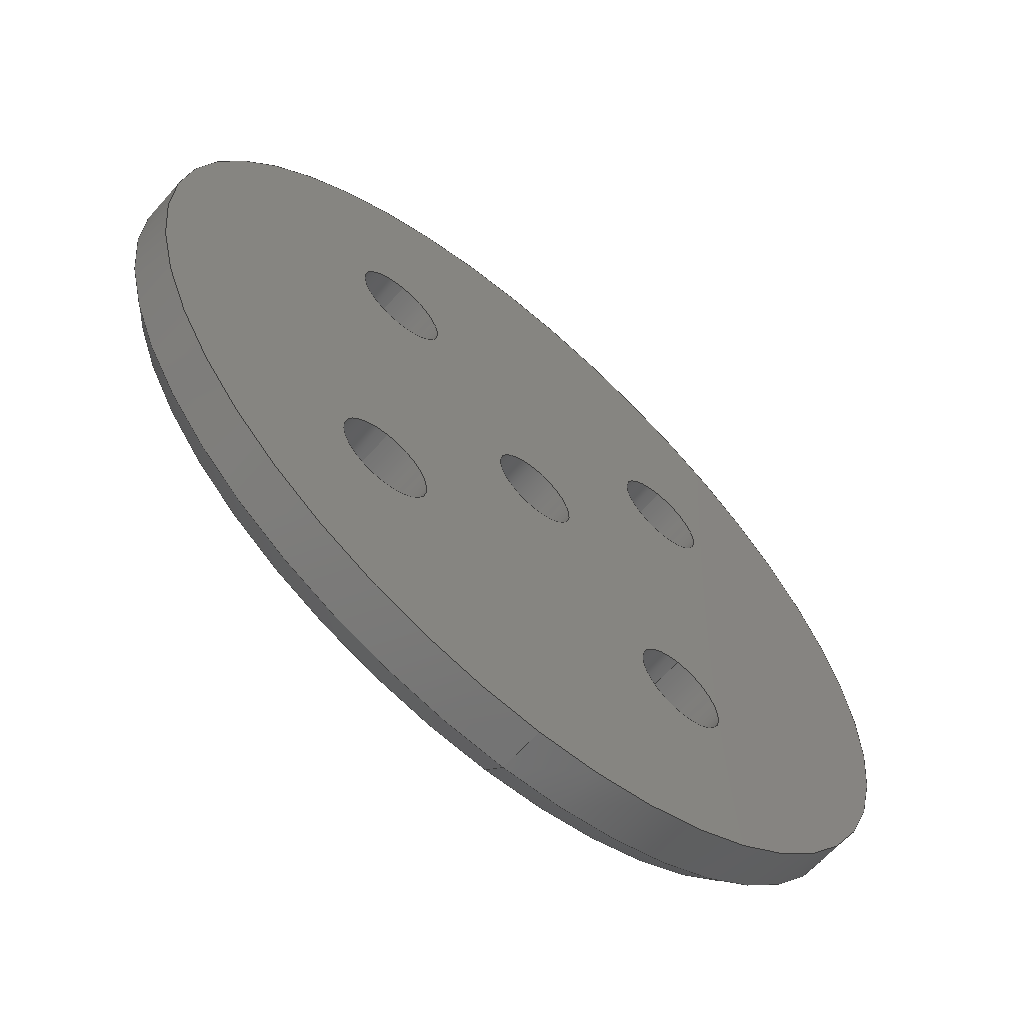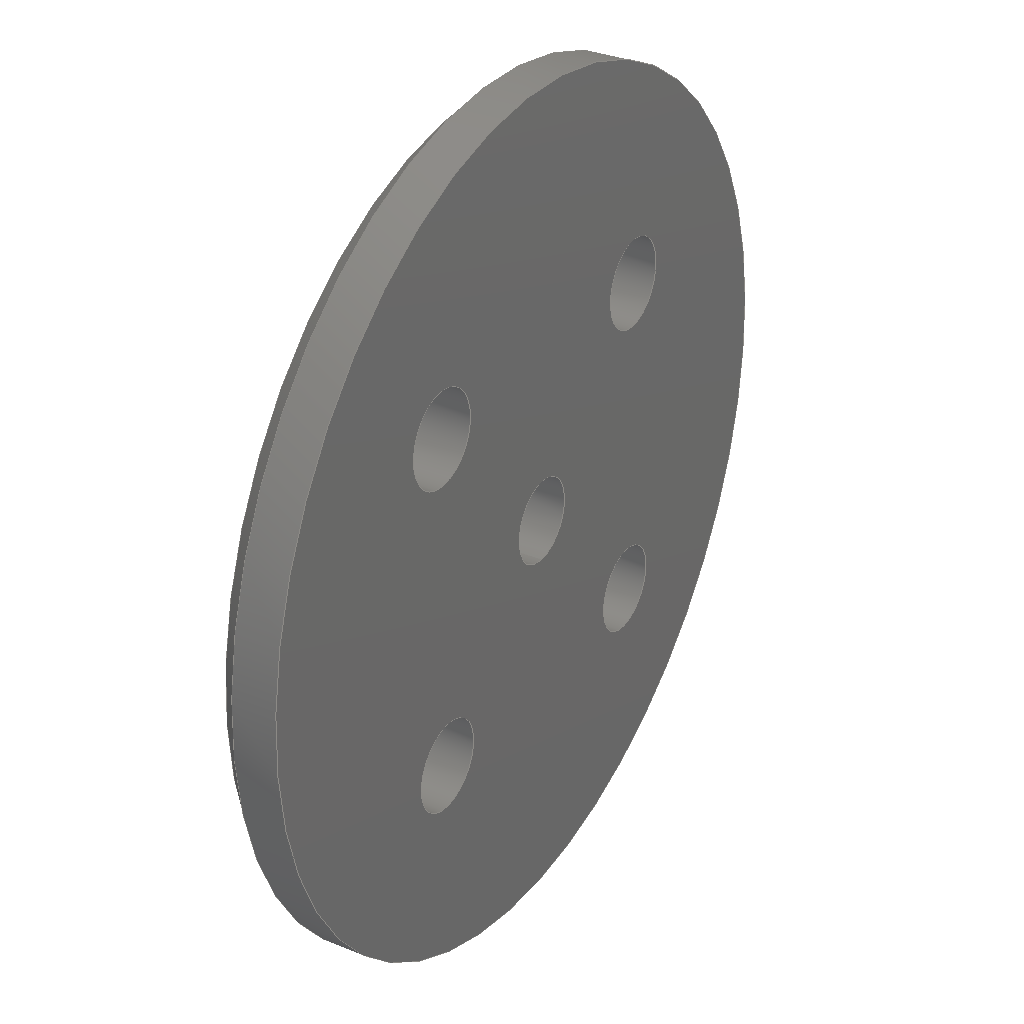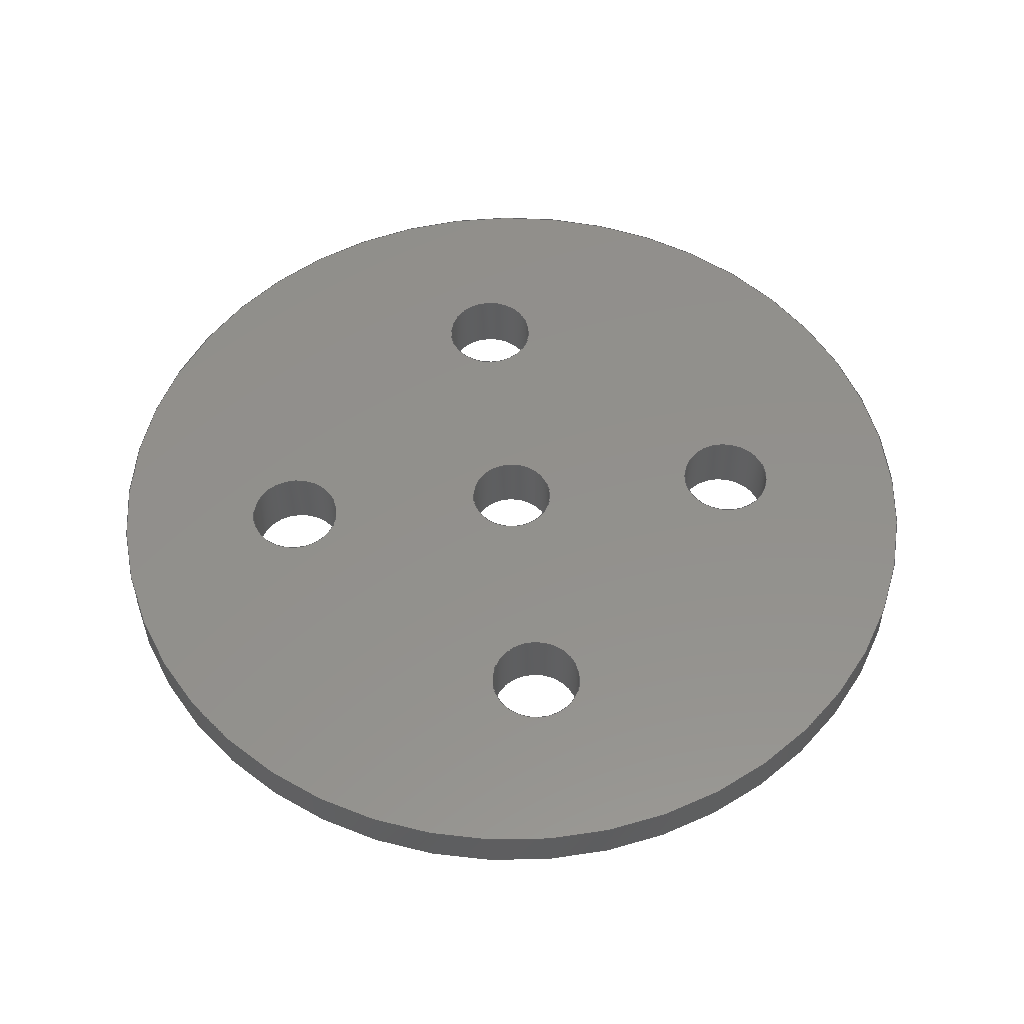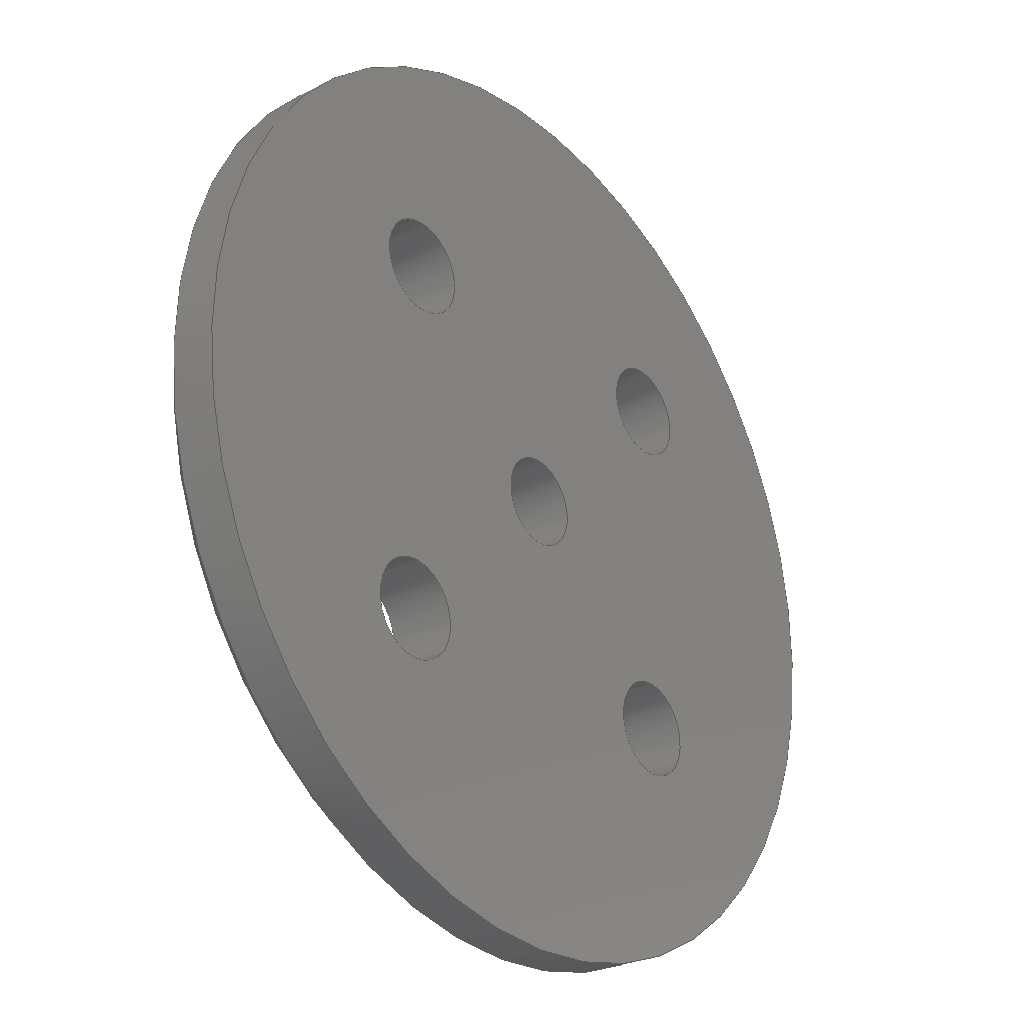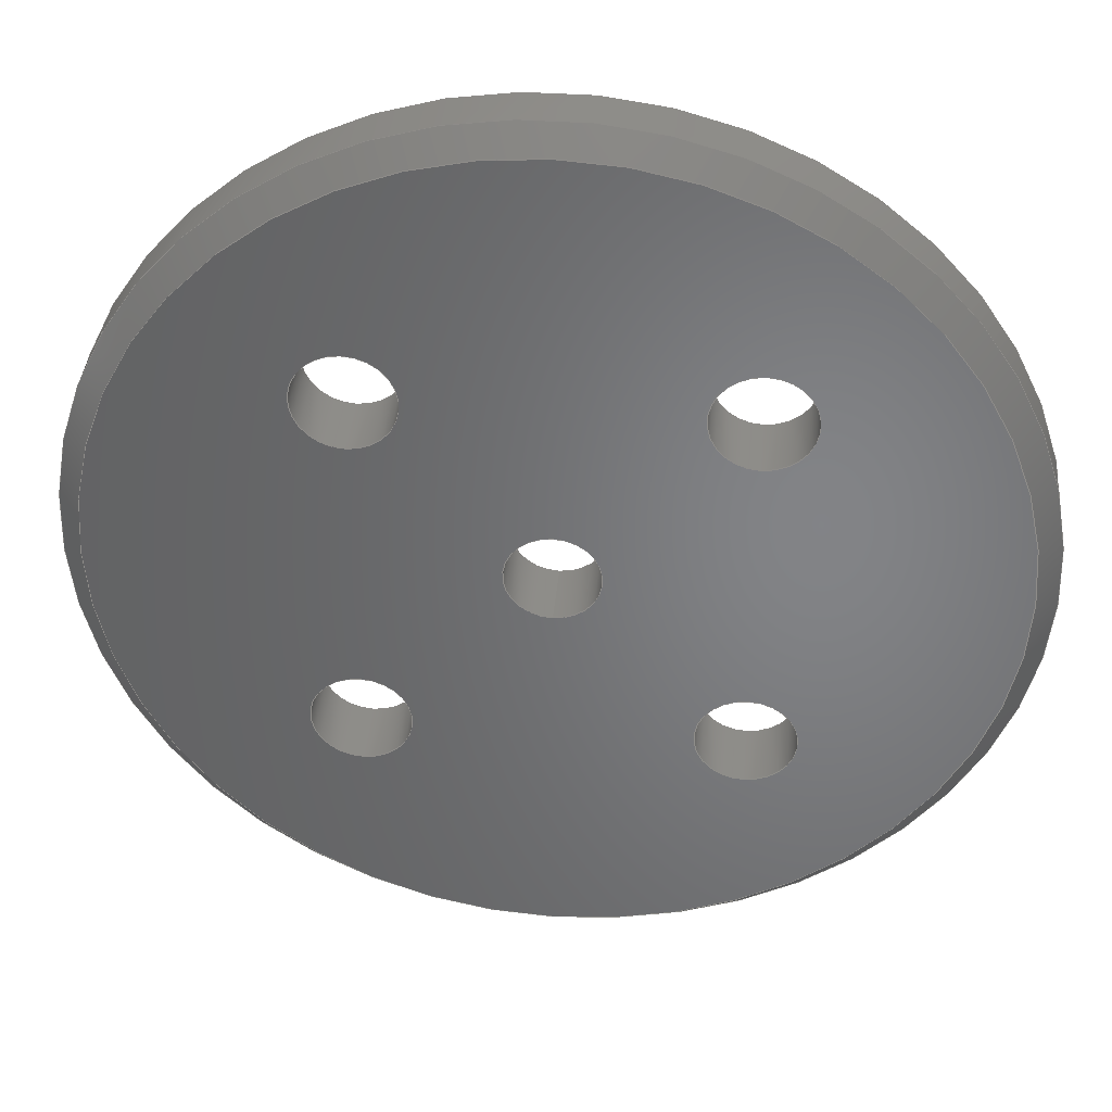
<metadata>
{"format":"step","ext":"step","renderer":"f3d","projection":"perspective","resolution":1024,"background":"white","views":[{"elev":-63.3,"azim":138.6,"up":"+Z"},{"elev":31.4,"azim":120.3,"up":"+Z"},{"elev":53.9,"azim":38.9,"up":"+Y"},{"elev":-27.2,"azim":128.5,"up":"+Z"},{"elev":38.2,"azim":5.1,"up":"+Z"}]}
</metadata>
<code>
ISO-10303-21;
DATA;
#1=SHAPE_REPRESENTATION_RELATIONSHIP('','',#149,#2);
#2=ADVANCED_BREP_SHAPE_REPRESENTATION('',(#147),#256);
#3=CONICAL_SURFACE('',#172,0.019,0.7854);
#4=PLANE('',#169);
#5=PLANE('',#171);
#6=ORIENTED_EDGE('',*,*,#32,.F.);
#7=ORIENTED_EDGE('',*,*,#33,.T.);
#8=ORIENTED_EDGE('',*,*,#34,.F.);
#9=ORIENTED_EDGE('',*,*,#35,.T.);
#10=ORIENTED_EDGE('',*,*,#36,.F.);
#11=ORIENTED_EDGE('',*,*,#37,.T.);
#12=ORIENTED_EDGE('',*,*,#38,.F.);
#13=ORIENTED_EDGE('',*,*,#39,.T.);
#14=ORIENTED_EDGE('',*,*,#40,.F.);
#15=ORIENTED_EDGE('',*,*,#41,.T.);
#16=ORIENTED_EDGE('',*,*,#42,.T.);
#17=ORIENTED_EDGE('',*,*,#43,.T.);
#18=ORIENTED_EDGE('',*,*,#44,.T.);
#19=ORIENTED_EDGE('',*,*,#40,.T.);
#20=ORIENTED_EDGE('',*,*,#38,.T.);
#21=ORIENTED_EDGE('',*,*,#36,.T.);
#22=ORIENTED_EDGE('',*,*,#34,.T.);
#23=ORIENTED_EDGE('',*,*,#32,.T.);
#24=ORIENTED_EDGE('',*,*,#41,.F.);
#25=ORIENTED_EDGE('',*,*,#39,.F.);
#26=ORIENTED_EDGE('',*,*,#37,.F.);
#27=ORIENTED_EDGE('',*,*,#35,.F.);
#28=ORIENTED_EDGE('',*,*,#33,.F.);
#29=ORIENTED_EDGE('',*,*,#43,.F.);
#30=ORIENTED_EDGE('',*,*,#42,.F.);
#31=ORIENTED_EDGE('',*,*,#44,.F.);
#32=EDGE_CURVE('',#45,#45,#58,.T.);
#33=EDGE_CURVE('',#46,#46,#59,.T.);
#34=EDGE_CURVE('',#47,#47,#60,.T.);
#35=EDGE_CURVE('',#48,#48,#61,.T.);
#36=EDGE_CURVE('',#49,#49,#62,.T.);
#37=EDGE_CURVE('',#50,#50,#63,.T.);
#38=EDGE_CURVE('',#51,#51,#64,.T.);
#39=EDGE_CURVE('',#52,#52,#65,.T.);
#40=EDGE_CURVE('',#53,#53,#66,.F.);
#41=EDGE_CURVE('',#54,#54,#67,.F.);
#42=EDGE_CURVE('',#55,#55,#68,.F.);
#43=EDGE_CURVE('',#56,#56,#69,.T.);
#44=EDGE_CURVE('',#57,#57,#70,.T.);
#45=VERTEX_POINT('',#222);
#46=VERTEX_POINT('',#224);
#47=VERTEX_POINT('',#227);
#48=VERTEX_POINT('',#229);
#49=VERTEX_POINT('',#232);
#50=VERTEX_POINT('',#234);
#51=VERTEX_POINT('',#237);
#52=VERTEX_POINT('',#239);
#53=VERTEX_POINT('',#242);
#54=VERTEX_POINT('',#244);
#55=VERTEX_POINT('',#247);
#56=VERTEX_POINT('',#249);
#57=VERTEX_POINT('',#252);
#58=CIRCLE('',#152,0.00215);
#59=CIRCLE('',#153,0.00215);
#60=CIRCLE('',#155,0.00215);
#61=CIRCLE('',#156,0.00215);
#62=CIRCLE('',#158,0.00215);
#63=CIRCLE('',#159,0.00215);
#64=CIRCLE('',#161,0.00215);
#65=CIRCLE('',#162,0.00215);
#66=CIRCLE('',#164,0.002);
#67=CIRCLE('',#165,0.002);
#68=CIRCLE('',#167,0.02);
#69=CIRCLE('',#168,0.02);
#70=CIRCLE('',#170,0.019);
#71=EDGE_LOOP('',(#6));
#72=EDGE_LOOP('',(#7));
#73=EDGE_LOOP('',(#8));
#74=EDGE_LOOP('',(#9));
#75=EDGE_LOOP('',(#10));
#76=EDGE_LOOP('',(#11));
#77=EDGE_LOOP('',(#12));
#78=EDGE_LOOP('',(#13));
#79=EDGE_LOOP('',(#14));
#80=EDGE_LOOP('',(#15));
#81=EDGE_LOOP('',(#16));
#82=EDGE_LOOP('',(#17));
#83=EDGE_LOOP('',(#18));
#84=EDGE_LOOP('',(#19));
#85=EDGE_LOOP('',(#20));
#86=EDGE_LOOP('',(#21));
#87=EDGE_LOOP('',(#22));
#88=EDGE_LOOP('',(#23));
#89=EDGE_LOOP('',(#24));
#90=EDGE_LOOP('',(#25));
#91=EDGE_LOOP('',(#26));
#92=EDGE_LOOP('',(#27));
#93=EDGE_LOOP('',(#28));
#94=EDGE_LOOP('',(#29));
#95=EDGE_LOOP('',(#30));
#96=EDGE_LOOP('',(#31));
#97=FACE_BOUND('',#71,.T.);
#98=FACE_BOUND('',#72,.T.);
#99=FACE_BOUND('',#73,.T.);
#100=FACE_BOUND('',#74,.T.);
#101=FACE_BOUND('',#75,.T.);
#102=FACE_BOUND('',#76,.T.);
#103=FACE_BOUND('',#77,.T.);
#104=FACE_BOUND('',#78,.T.);
#105=FACE_BOUND('',#79,.T.);
#106=FACE_BOUND('',#80,.T.);
#107=FACE_BOUND('',#81,.T.);
#108=FACE_BOUND('',#82,.T.);
#109=FACE_BOUND('',#83,.T.);
#110=FACE_BOUND('',#84,.T.);
#111=FACE_BOUND('',#85,.T.);
#112=FACE_BOUND('',#86,.T.);
#113=FACE_BOUND('',#87,.T.);
#114=FACE_BOUND('',#88,.T.);
#115=FACE_BOUND('',#89,.T.);
#116=FACE_BOUND('',#90,.T.);
#117=FACE_BOUND('',#91,.T.);
#118=FACE_BOUND('',#92,.T.);
#119=FACE_BOUND('',#93,.T.);
#120=FACE_BOUND('',#94,.T.);
#121=FACE_BOUND('',#95,.T.);
#122=FACE_BOUND('',#96,.T.);
#123=CYLINDRICAL_SURFACE('',#151,0.00215);
#124=CYLINDRICAL_SURFACE('',#154,0.00215);
#125=CYLINDRICAL_SURFACE('',#157,0.00215);
#126=CYLINDRICAL_SURFACE('',#160,0.00215);
#127=CYLINDRICAL_SURFACE('',#163,0.002);
#128=CYLINDRICAL_SURFACE('',#166,0.02);
#129=ADVANCED_FACE('',(#97,#98),#123,.F.);
#130=ADVANCED_FACE('',(#99,#100),#124,.F.);
#131=ADVANCED_FACE('',(#101,#102),#125,.F.);
#132=ADVANCED_FACE('',(#103,#104),#126,.F.);
#133=ADVANCED_FACE('',(#105,#106),#127,.F.);
#134=ADVANCED_FACE('',(#107,#108),#128,.T.);
#135=ADVANCED_FACE('',(#109,#110,#111,#112,#113,#114),#4,.T.);
#136=ADVANCED_FACE('',(#115,#116,#117,#118,#119,#120),#5,.F.);
#137=ADVANCED_FACE('',(#121,#122),#3,.T.);
#138=CLOSED_SHELL('',(#129,#130,#131,#132,#133,#134,#135,#136,#137));
#139=STYLED_ITEM('',(#140),#147);
#140=PRESENTATION_STYLE_ASSIGNMENT((#141));
#141=SURFACE_STYLE_USAGE(.BOTH.,#142);
#142=SURFACE_SIDE_STYLE('',(#143));
#143=SURFACE_STYLE_FILL_AREA(#144);
#144=FILL_AREA_STYLE('',(#145));
#145=FILL_AREA_STYLE_COLOUR('',#146);
#146=COLOUR_RGB('',0.6471,0.6471,0.6471);
#147=MANIFOLD_SOLID_BREP('Wheel_standoff',#138);
#148=SHAPE_DEFINITION_REPRESENTATION(#261,#149);
#149=SHAPE_REPRESENTATION('Wheel_standoff',(#150),#256);
#150=AXIS2_PLACEMENT_3D('',#219,#173,#174);
#151=AXIS2_PLACEMENT_3D('',#220,#175,#176);
#152=AXIS2_PLACEMENT_3D('',#221,#177,#178);
#153=AXIS2_PLACEMENT_3D('',#223,#179,#180);
#154=AXIS2_PLACEMENT_3D('',#225,#181,#182);
#155=AXIS2_PLACEMENT_3D('',#226,#183,#184);
#156=AXIS2_PLACEMENT_3D('',#228,#185,#186);
#157=AXIS2_PLACEMENT_3D('',#230,#187,#188);
#158=AXIS2_PLACEMENT_3D('',#231,#189,#190);
#159=AXIS2_PLACEMENT_3D('',#233,#191,#192);
#160=AXIS2_PLACEMENT_3D('',#235,#193,#194);
#161=AXIS2_PLACEMENT_3D('',#236,#195,#196);
#162=AXIS2_PLACEMENT_3D('',#238,#197,#198);
#163=AXIS2_PLACEMENT_3D('',#240,#199,#200);
#164=AXIS2_PLACEMENT_3D('',#241,#201,#202);
#165=AXIS2_PLACEMENT_3D('',#243,#203,#204);
#166=AXIS2_PLACEMENT_3D('',#245,#205,#206);
#167=AXIS2_PLACEMENT_3D('',#246,#207,#208);
#168=AXIS2_PLACEMENT_3D('',#248,#209,#210);
#169=AXIS2_PLACEMENT_3D('',#250,#211,#212);
#170=AXIS2_PLACEMENT_3D('',#251,#213,#214);
#171=AXIS2_PLACEMENT_3D('',#253,#215,#216);
#172=AXIS2_PLACEMENT_3D('',#254,#217,#218);
#173=DIRECTION('',(0,0,1));
#174=DIRECTION('',(1,0,0));
#175=DIRECTION('',(0,1,0));
#176=DIRECTION('',(0,0,1));
#177=DIRECTION('',(0,1,0));
#178=DIRECTION('',(0,0,1));
#179=DIRECTION('',(0,1,0));
#180=DIRECTION('',(0,0,1));
#181=DIRECTION('',(0,1,0));
#182=DIRECTION('',(0,0,1));
#183=DIRECTION('',(0,1,0));
#184=DIRECTION('',(0,0,1));
#185=DIRECTION('',(0,1,0));
#186=DIRECTION('',(0,0,1));
#187=DIRECTION('',(0,1,0));
#188=DIRECTION('',(0,0,1));
#189=DIRECTION('',(0,1,0));
#190=DIRECTION('',(0,0,1));
#191=DIRECTION('',(0,1,0));
#192=DIRECTION('',(0,0,1));
#193=DIRECTION('',(0,1,0));
#194=DIRECTION('',(0,0,1));
#195=DIRECTION('',(0,1,0));
#196=DIRECTION('',(0,0,1));
#197=DIRECTION('',(0,1,0));
#198=DIRECTION('',(0,0,1));
#199=DIRECTION('',(0,1,0));
#200=DIRECTION('',(0,0,1));
#201=DIRECTION('',(0,-1,0));
#202=DIRECTION('',(0,0,-1));
#203=DIRECTION('',(0,-1,0));
#204=DIRECTION('',(0,0,-1));
#205=DIRECTION('',(0,1,0));
#206=DIRECTION('',(0,0,1));
#207=DIRECTION('',(0,-1,0));
#208=DIRECTION('',(0,0,-1));
#209=DIRECTION('',(0,-1,0));
#210=DIRECTION('',(0,0,-1));
#211=DIRECTION('',(0,-1,0));
#212=DIRECTION('',(1,0,0));
#213=DIRECTION('',(0,-1,0));
#214=DIRECTION('',(0,0,-1));
#215=DIRECTION('',(0,-1,0));
#216=DIRECTION('',(1,0,0));
#217=DIRECTION('',(0,1,0));
#218=DIRECTION('',(0,0,1));
#219=CARTESIAN_POINT('',(0,0,0));
#220=CARTESIAN_POINT('',(0.008,-0.006,0.008));
#221=CARTESIAN_POINT('',(0.008,-0.006,0.008));
#222=CARTESIAN_POINT('',(0.008,-0.006,0.01015));
#223=CARTESIAN_POINT('',(0.008,-0.003,0.008));
#224=CARTESIAN_POINT('',(0.008,-0.003,0.01015));
#225=CARTESIAN_POINT('',(0.008,-0.006,-0.008));
#226=CARTESIAN_POINT('',(0.008,-0.006,-0.008));
#227=CARTESIAN_POINT('',(0.008,-0.006,-0.00585));
#228=CARTESIAN_POINT('',(0.008,-0.003,-0.008));
#229=CARTESIAN_POINT('',(0.008,-0.003,-0.00585));
#230=CARTESIAN_POINT('',(-0.008,-0.006,-0.008));
#231=CARTESIAN_POINT('',(-0.008,-0.006,-0.008));
#232=CARTESIAN_POINT('',(-0.008,-0.006,-0.00585));
#233=CARTESIAN_POINT('',(-0.008,-0.003,-0.008));
#234=CARTESIAN_POINT('',(-0.008,-0.003,-0.00585));
#235=CARTESIAN_POINT('',(-0.008,-0.006,0.008));
#236=CARTESIAN_POINT('',(-0.008,-0.006,0.008));
#237=CARTESIAN_POINT('',(-0.008,-0.006,0.01015));
#238=CARTESIAN_POINT('',(-0.008,-0.003,0.008));
#239=CARTESIAN_POINT('',(-0.008,-0.003,0.01015));
#240=CARTESIAN_POINT('',(0,-0.006,1.225e-19));
#241=CARTESIAN_POINT('',(0,-0.006,1.225e-19));
#242=CARTESIAN_POINT('',(0,-0.006,-0.002));
#243=CARTESIAN_POINT('',(0,-0.003,1.225e-19));
#244=CARTESIAN_POINT('',(0,-0.003,-0.002));
#245=CARTESIAN_POINT('',(0,-0.006,1.225e-18));
#246=CARTESIAN_POINT('',(0,-0.005,1.225e-18));
#247=CARTESIAN_POINT('',(0,-0.005,-0.02));
#248=CARTESIAN_POINT('',(0,-0.003,1.225e-18));
#249=CARTESIAN_POINT('',(0,-0.003,-0.02));
#250=CARTESIAN_POINT('',(3.469e-18,-0.006,3.469e-18));
#251=CARTESIAN_POINT('',(0,-0.006,1.225e-18));
#252=CARTESIAN_POINT('',(0,-0.006,-0.019));
#253=CARTESIAN_POINT('',(3.469e-18,-0.003,3.469e-18));
#254=CARTESIAN_POINT('',(0,-0.006,1.225e-18));
#255=MECHANICAL_DESIGN_GEOMETRIC_PRESENTATION_REPRESENTATION('',(#139),
#256);
#256=(
GEOMETRIC_REPRESENTATION_CONTEXT(3)
GLOBAL_UNCERTAINTY_ASSIGNED_CONTEXT((#257))
GLOBAL_UNIT_ASSIGNED_CONTEXT((#260,#259,#258))
REPRESENTATION_CONTEXT('Wheel_standoff','TOP_LEVEL_ASSEMBLY_PART')
);
#257=UNCERTAINTY_MEASURE_WITH_UNIT(LENGTH_MEASURE(1e-08),#260,
'DISTANCE_ACCURACY_VALUE','Maximum Tolerance applied to model');
#258=(
NAMED_UNIT(*)
SI_UNIT($,.STERADIAN.)
SOLID_ANGLE_UNIT()
);
#259=(
NAMED_UNIT(*)
PLANE_ANGLE_UNIT()
SI_UNIT($,.RADIAN.)
);
#260=(
LENGTH_UNIT()
NAMED_UNIT(*)
SI_UNIT($,.METRE.)
);
#261=PRODUCT_DEFINITION_SHAPE('','',#262);
#262=PRODUCT_DEFINITION('','',#264,#263);
#263=PRODUCT_DEFINITION_CONTEXT('',#270,'design');
#264=PRODUCT_DEFINITION_FORMATION_WITH_SPECIFIED_SOURCE('','',#266,
 .NOT_KNOWN.);
#265=PRODUCT_RELATED_PRODUCT_CATEGORY('','',(#266));
#266=PRODUCT('Wheel_standoff','Wheel_standoff','Wheel_standoff',(#268));
#267=PRODUCT_CATEGORY('','');
#268=PRODUCT_CONTEXT('',#270,'mechanical');
#269=APPLICATION_PROTOCOL_DEFINITION('international standard',
'ap242_managed_model_based_3d_engineering',2011,#270);
#270=APPLICATION_CONTEXT('managed model based 3d engineering');
ENDSEC;
END-ISO-10303-21;

</code>
